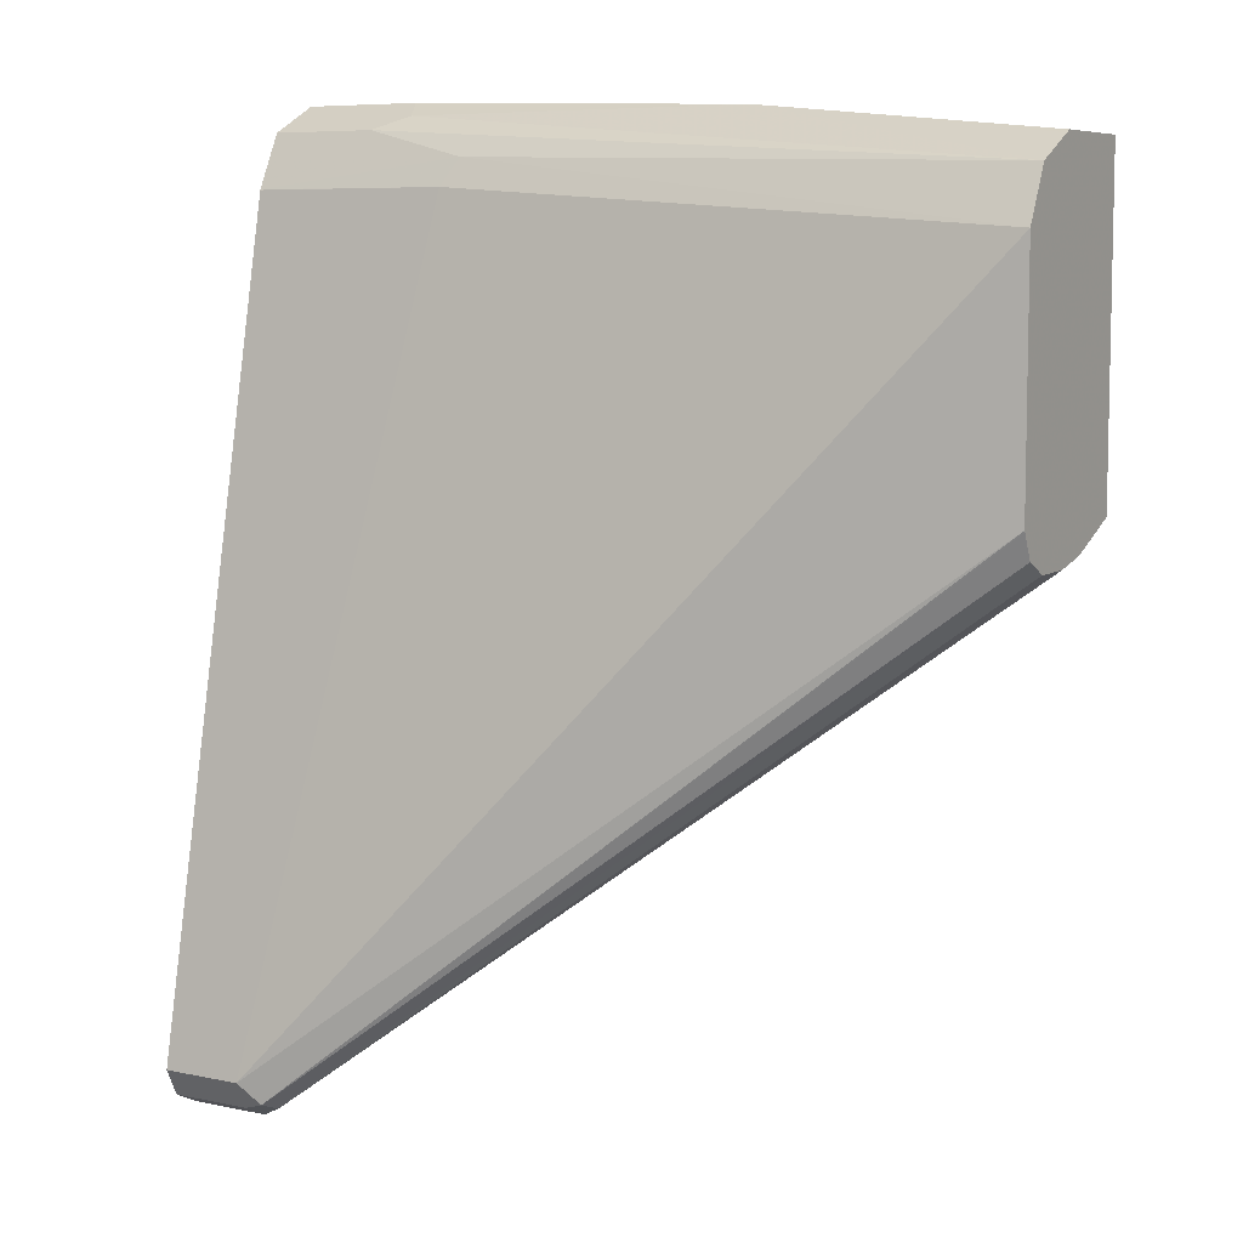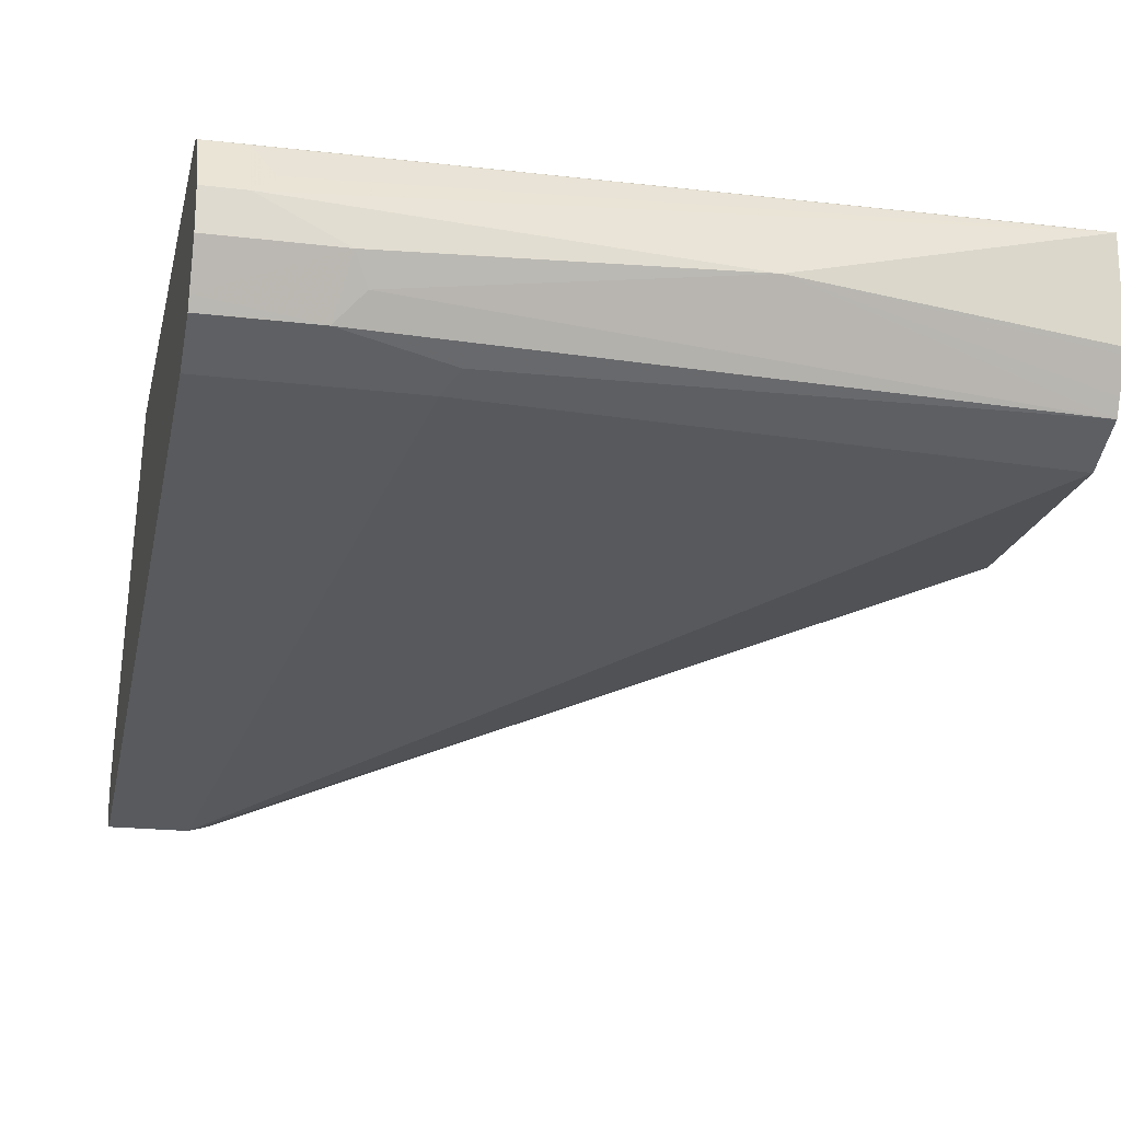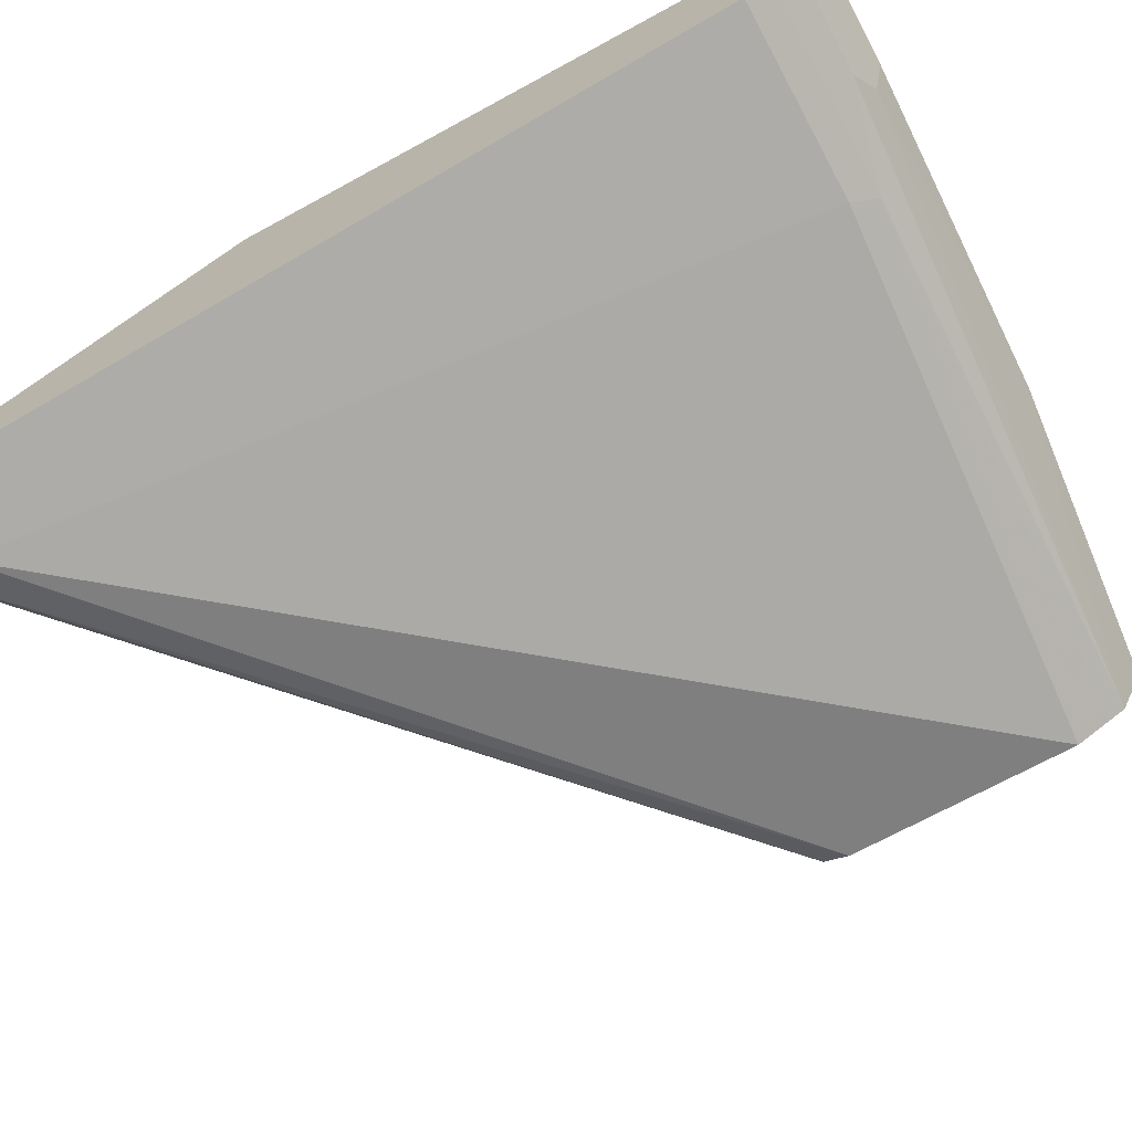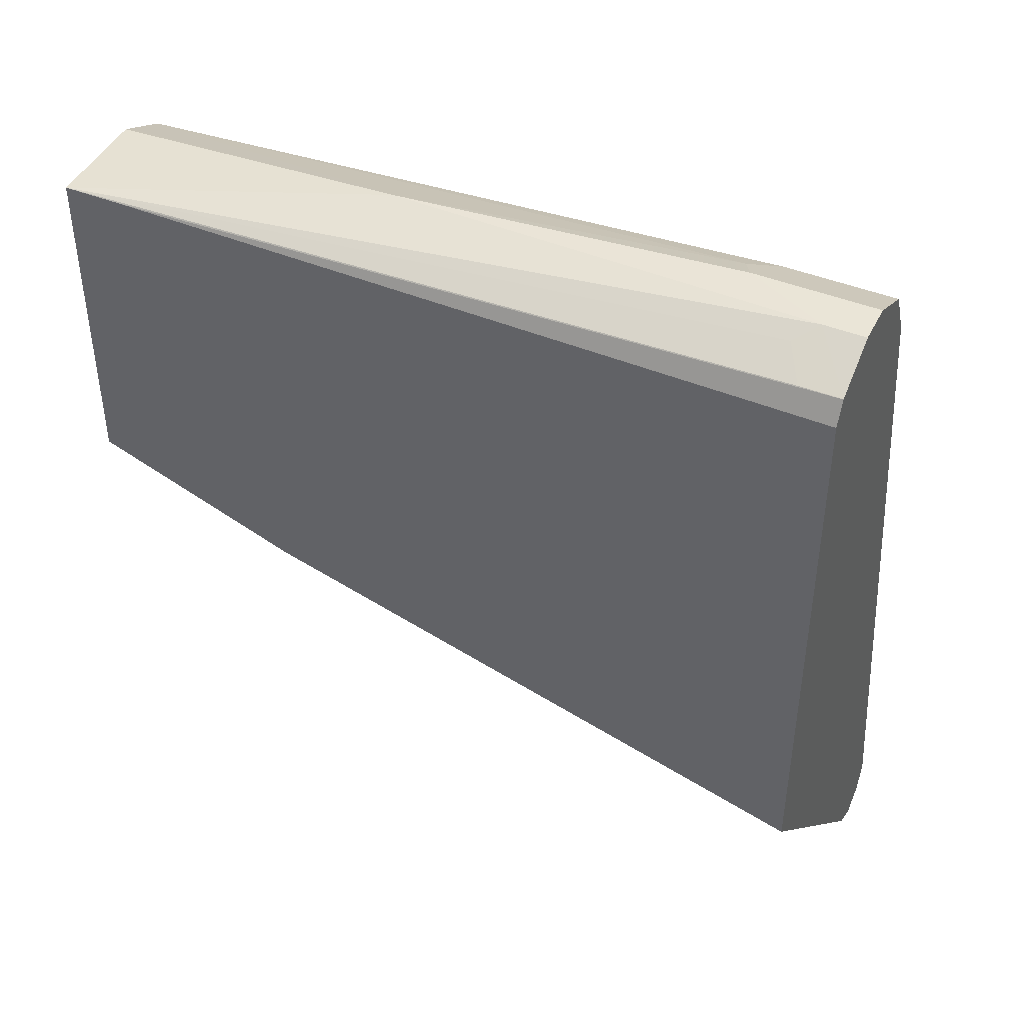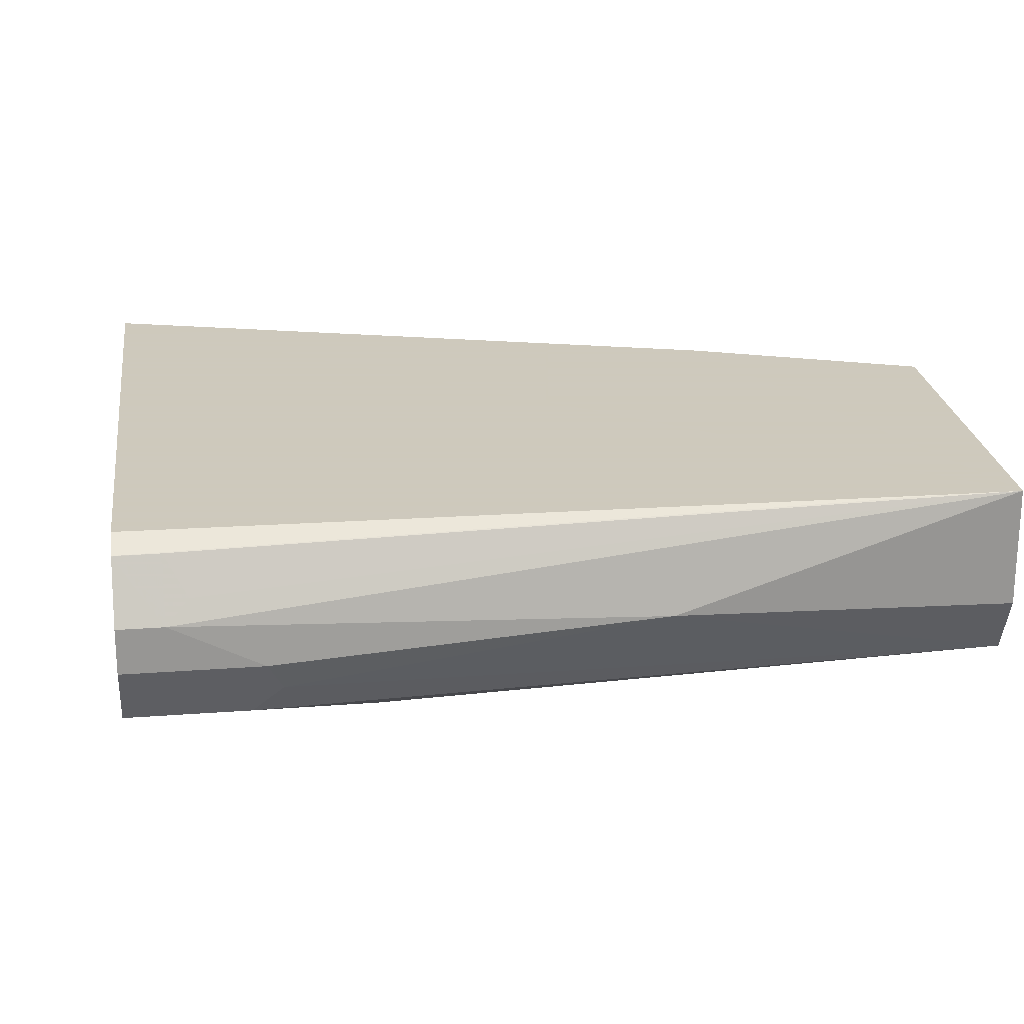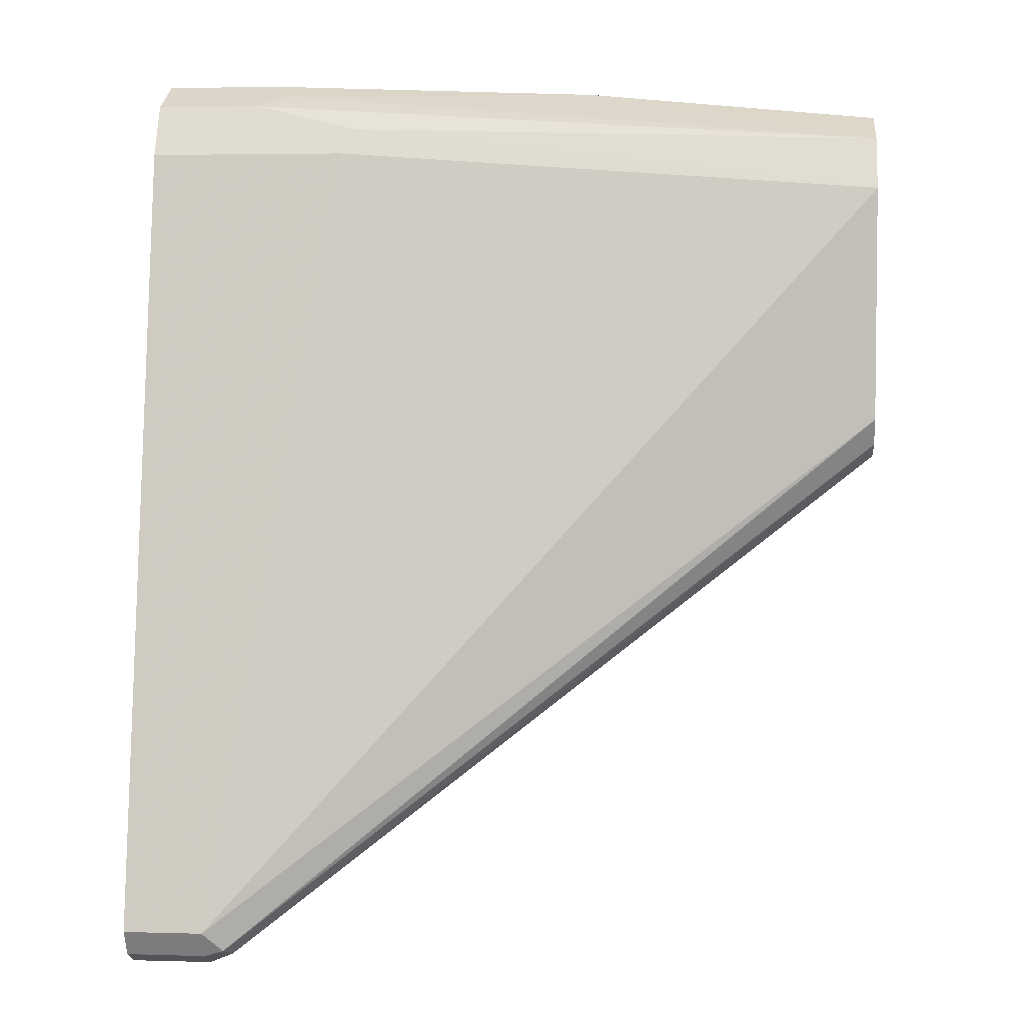
<metadata>
{"format":"obj","ext":"obj","renderer":"f3d","projection":"perspective","resolution":1024,"background":"white","views":[{"elev":7.4,"azim":-149.5,"up":"+Y"},{"elev":-19.9,"azim":167.5,"up":"+Z"},{"elev":-71.0,"azim":118.5,"up":"+Z"},{"elev":44.4,"azim":25.2,"up":"+Y"},{"elev":22.6,"azim":172.6,"up":"+Z"},{"elev":3.9,"azim":-174.7,"up":"+Y"}]}
</metadata>
<code>
v 0.3938 0.2485 -0.4142
v 0.3313 0.2485 -0.4142
v 0.3938 0.2485 -0.3935
v 0.3938 0.238 -0.4353
v 0.1553 0.2433 -0.4039
v 0.3728 0.2485 -0.3935
v 0.3383 0.2347 -0.4418
v 0.3244 0.2416 -0.428
v 0.3938 0.2348 -0.3661
v 0.3938 0.2347 -0.4418
v -0.001517 0.214 -0.4418
v -0.001517 0.2182 -0.4334
v -0.001517 0.2263 -0.4173
v -0.001517 0.2278 -0.4142
v -0.001517 0.2278 -0.36
v 0.3624 0.2433 -0.3832
v 0.3728 0.2347 -0.3659
v 0.283 0.2209 -0.4487
v 0.3938 0.2347 -0.3659
v 0.3938 0.2209 -0.4487
v -0.001517 0.2056 -0.446
v 0.02863 0.2278 -0.36
v -0.001517 0.06015 -0.36
v 0.3938 0.2074 -0.4555
v 0.2899 0.2071 -0.4556
v -0.001517 0.1864 -0.4556
v 0.3938 0.2229 -0.36
v -0.001517 0.047 -0.39
v 0.3417 -0.2174 -0.5074
v 0.359 -0.2209 -0.504
v 0.1037 0.02085 -0.36
v 0.3938 0.2071 -0.4556
v 0.3521 -0.2071 -0.5385
v -0.001517 0.06211 -0.4556
v 0.3938 -0.0622 -0.36
v -0.001517 0.04565 -0.3935
v 0.3521 -0.2278 -0.5178
v 0.3938 -0.2209 -0.504
v 0.3938 -0.2071 -0.5385
v 0.3938 -0.2207 -0.5317
v 0.3417 -0.2174 -0.5333
v -0.001517 0.06109 -0.4551
v -0.001517 0.04141 -0.4127
v 0.3383 -0.2209 -0.5247
v 0.3521 -0.2209 -0.5316
v 0.3938 -0.2278 -0.5178
v 0.3938 -0.2209 -0.5316
v -0.001517 0.04831 -0.4487
v -0.001517 0.04141 -0.4349
v -0.001517 0.0478 -0.4477
f 25 39 33
f 18 25 26
f 25 32 39
f 24 32 25
f 23 30 31
f 23 29 30
f 23 28 29
f 19 22 27
f 18 26 21
f 15 31 35
f 18 20 24
f 15 27 22
f 15 35 27
f 15 23 31
f 15 17 16
f 15 19 17
f 15 22 19
f 11 13 12
f 25 33 26
f 11 14 13
f 18 24 25
f 26 33 34
f 37 41 45
f 29 36 37
f 11 15 14
f 44 50 48
f 44 49 50
f 43 49 44
f 41 48 42
f 41 44 48
f 40 45 41
f 40 47 45
f 37 47 46
f 37 45 47
f 37 44 41
f 36 44 37
f 36 43 44
f 34 41 42
f 33 41 34
f 33 40 41
f 33 39 40
f 30 35 31
f 30 38 35
f 30 46 38
f 29 37 30
f 28 36 29
f 11 23 15
f 30 37 46
f 11 36 28
f 2 8 5
f 2 7 8
f 2 4 7
f 2 5 6
f 1 4 2
f 1 10 4
f 1 20 10
f 1 24 20
f 1 32 24
f 1 39 32
f 1 40 39
f 1 47 40
f 1 46 47
f 1 38 46
f 1 35 38
f 1 27 35
f 1 19 27
f 1 9 19
f 1 3 9
f 1 6 3
f 11 28 23
f 3 6 9
f 4 10 7
f 1 2 6
f 5 11 12
f 5 8 11
f 11 43 36
f 11 49 43
f 11 50 49
f 11 48 50
f 11 42 48
f 11 34 42
f 11 21 26
f 11 18 21
f 9 17 19
f 11 26 34
f 7 18 11
f 7 20 18
f 7 10 20
f 5 12 13
f 6 17 9
f 6 16 17
f 6 15 16
f 5 15 6
f 5 14 15
f 7 11 8
f 5 13 14

</code>
